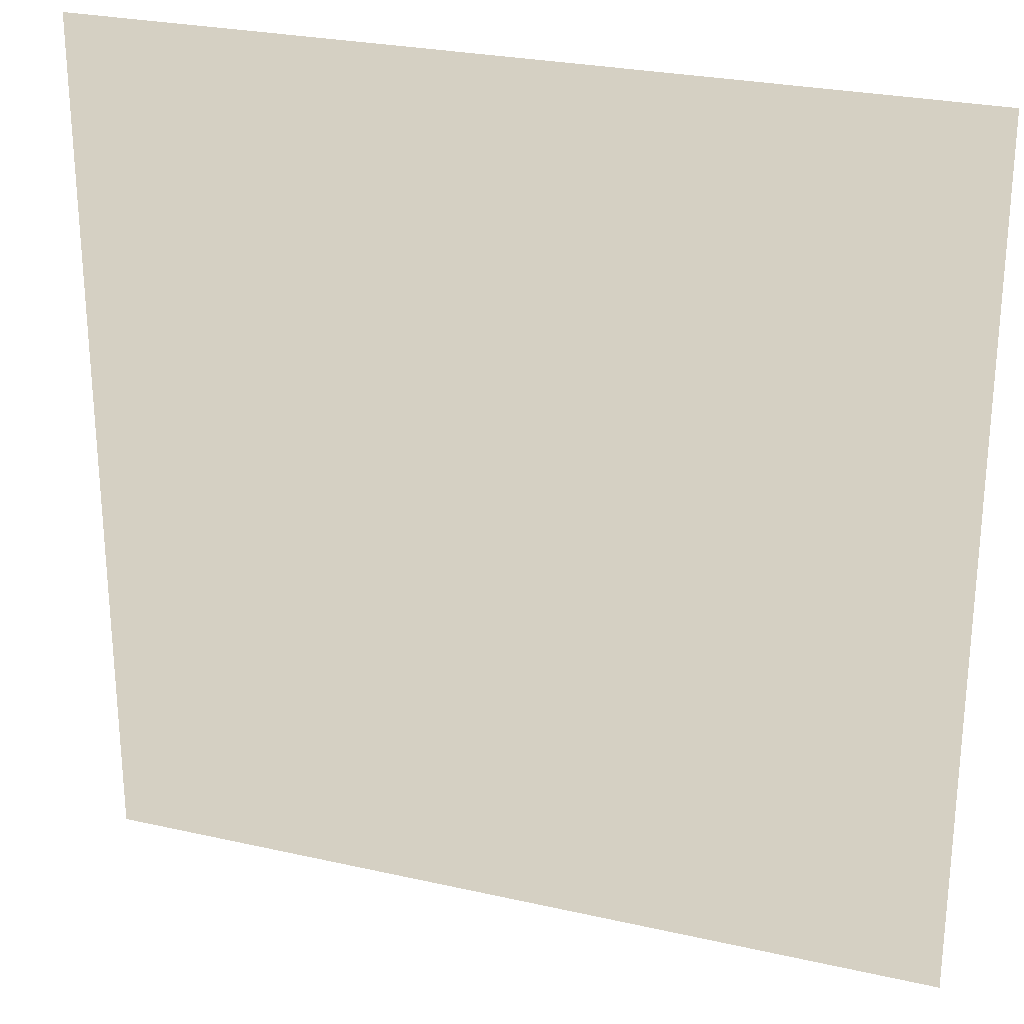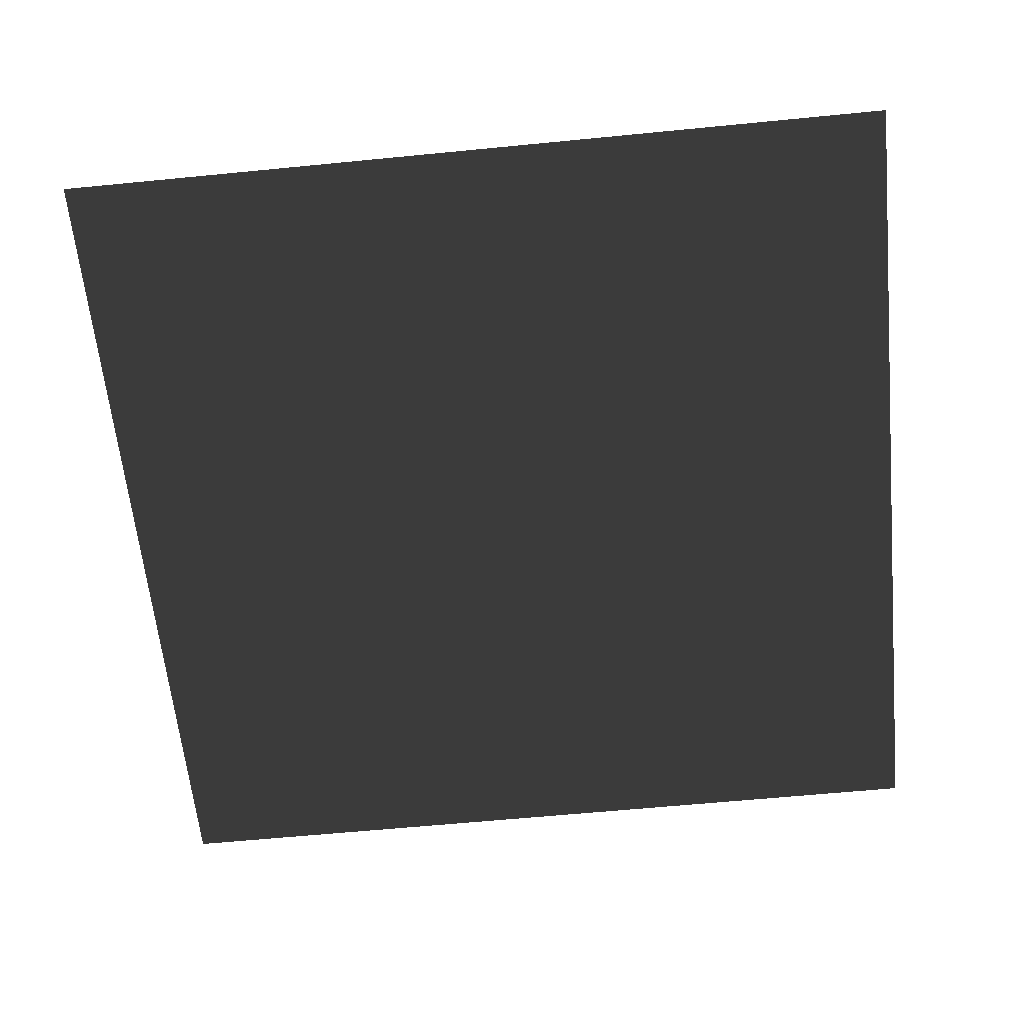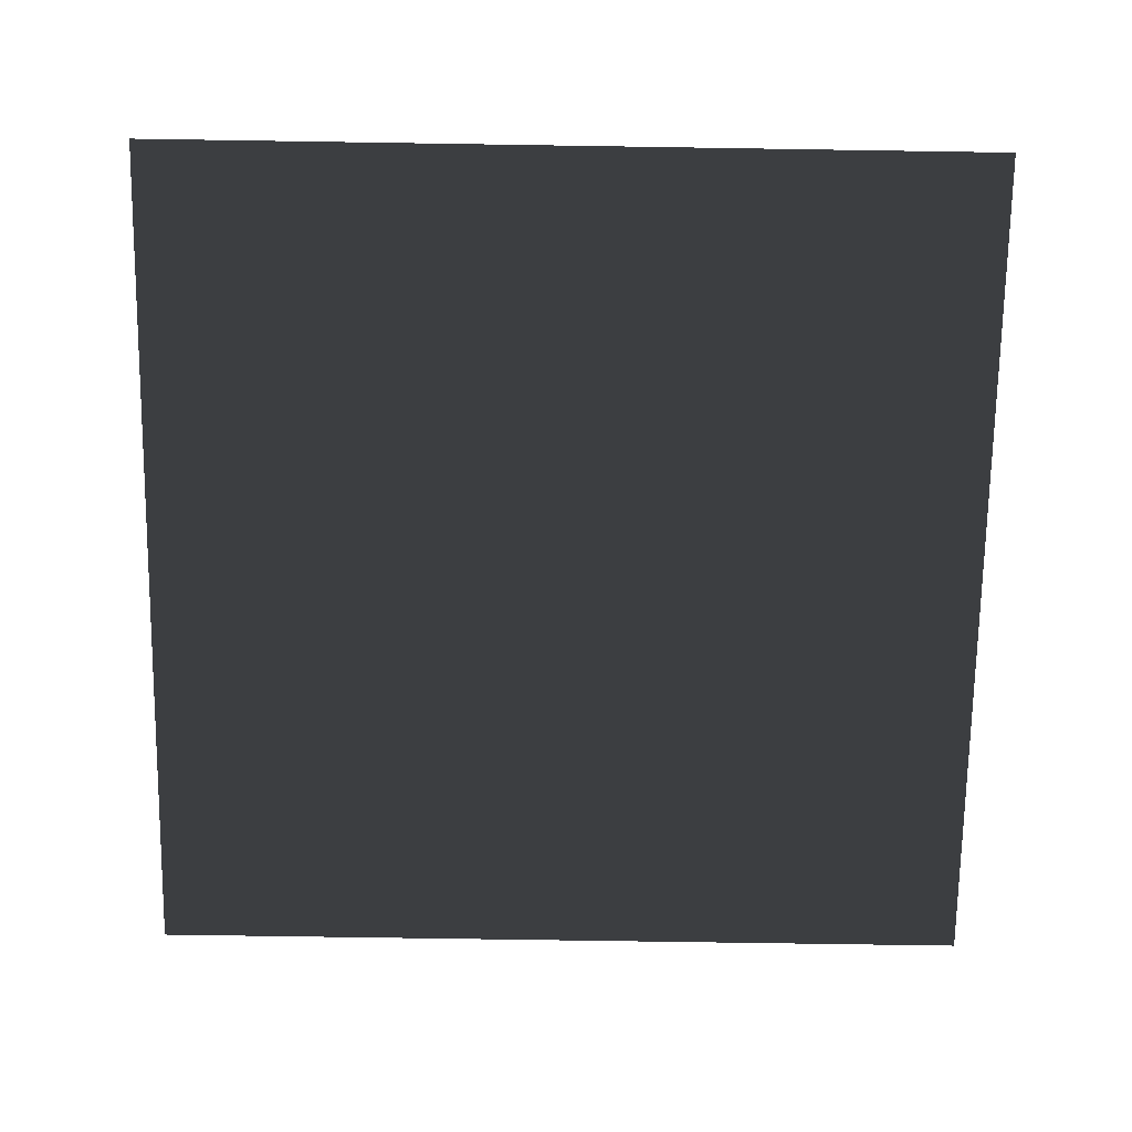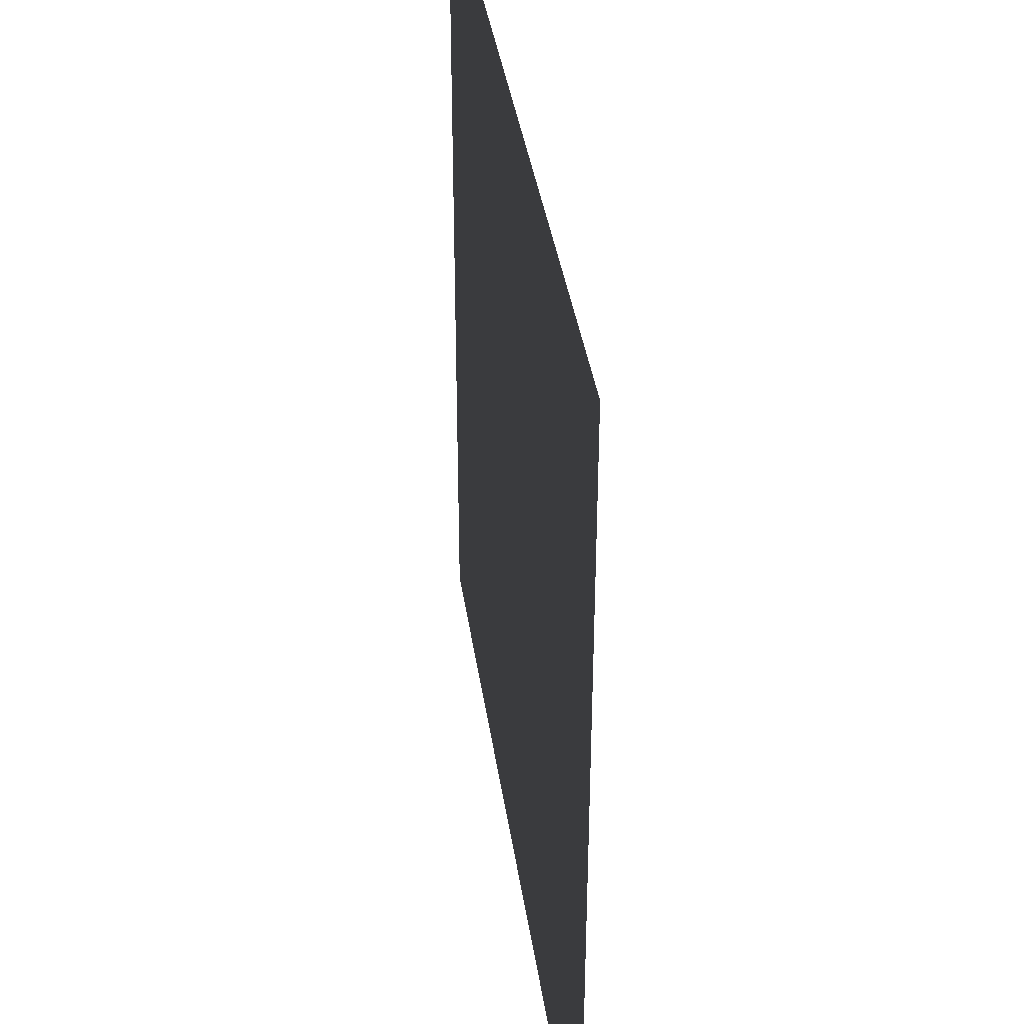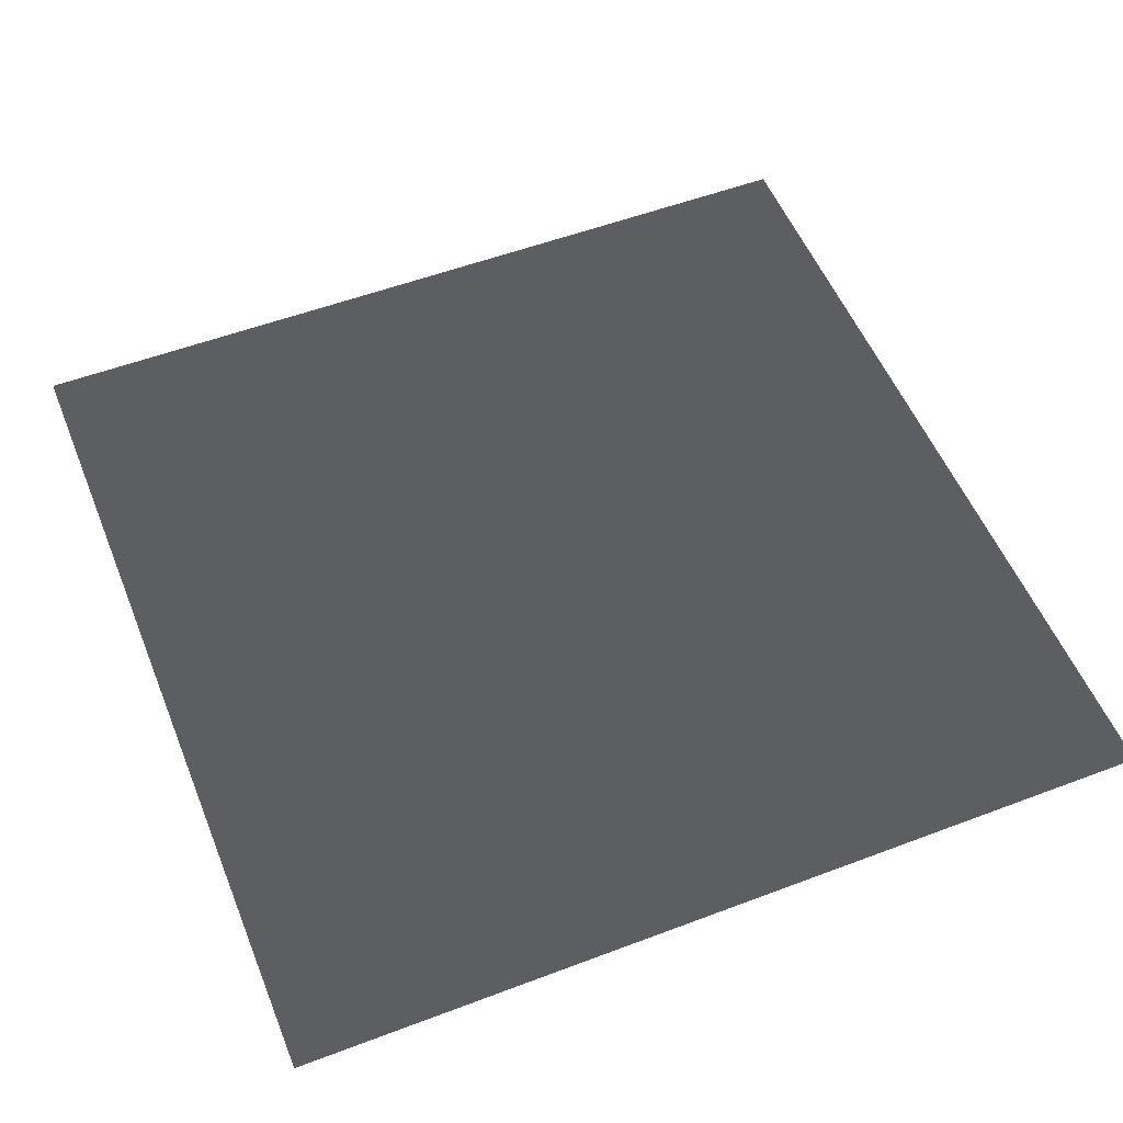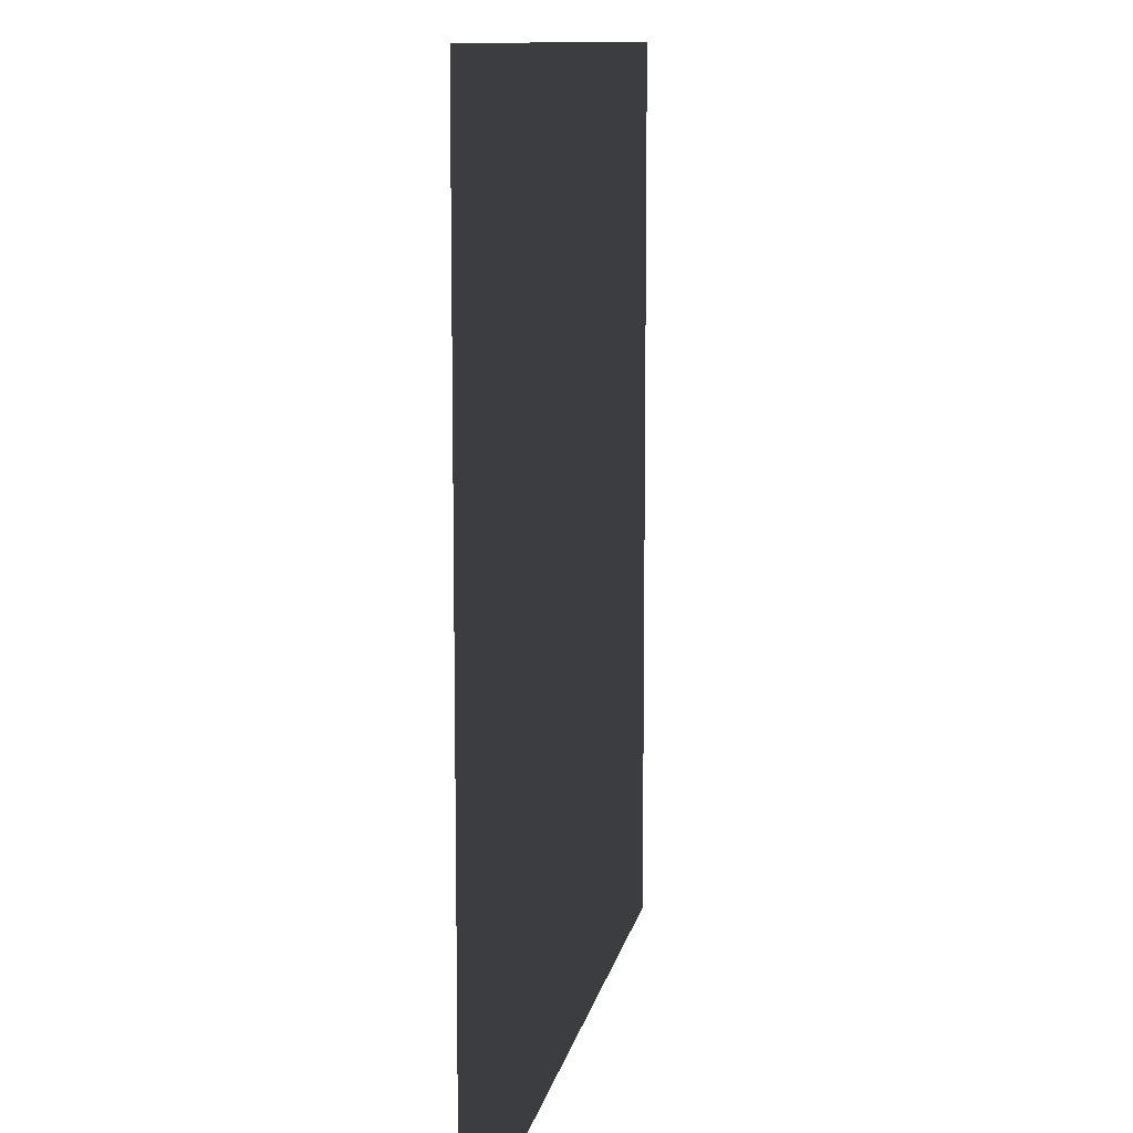
<metadata>
{"format":"obj","ext":"obj","renderer":"f3d","projection":"perspective","resolution":1024,"background":"white","views":[{"elev":26.1,"azim":19.8,"up":"+Z"},{"elev":-61.6,"azim":95.7,"up":"+Y"},{"elev":-71.5,"azim":179.1,"up":"+Y"},{"elev":38.0,"azim":-98.1,"up":"+Z"},{"elev":54.0,"azim":158.1,"up":"+Y"},{"elev":10.6,"azim":100.3,"up":"+Z"}]}
</metadata>
<code>
v -0.0003004 0.0004352 157.5
v 157.5 0.0002748 -1.555e-05
v -0.0001502 0.0004352 -4.587e-05
v 157.5 0.0002748 157.5
g B2_BricksWall_7523_127
f 1 3 2
f 2 4 1

</code>
